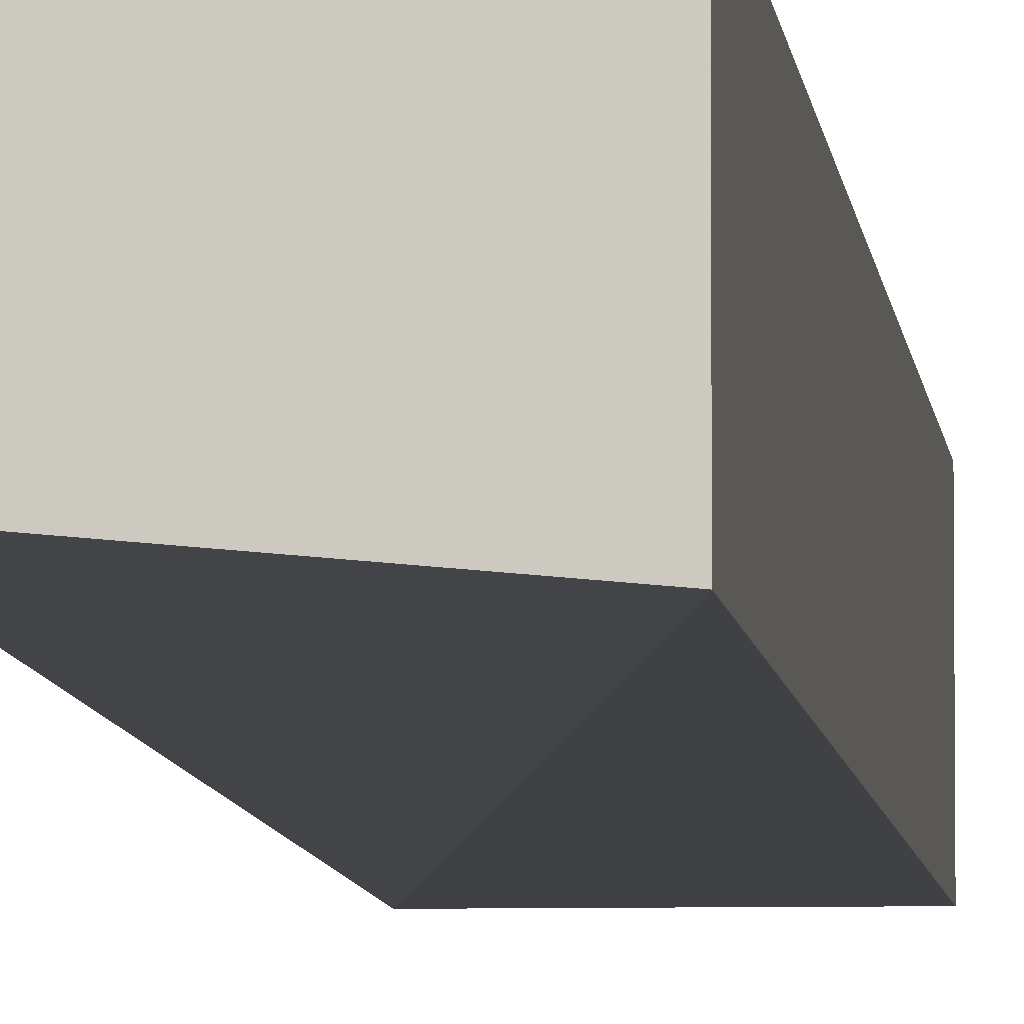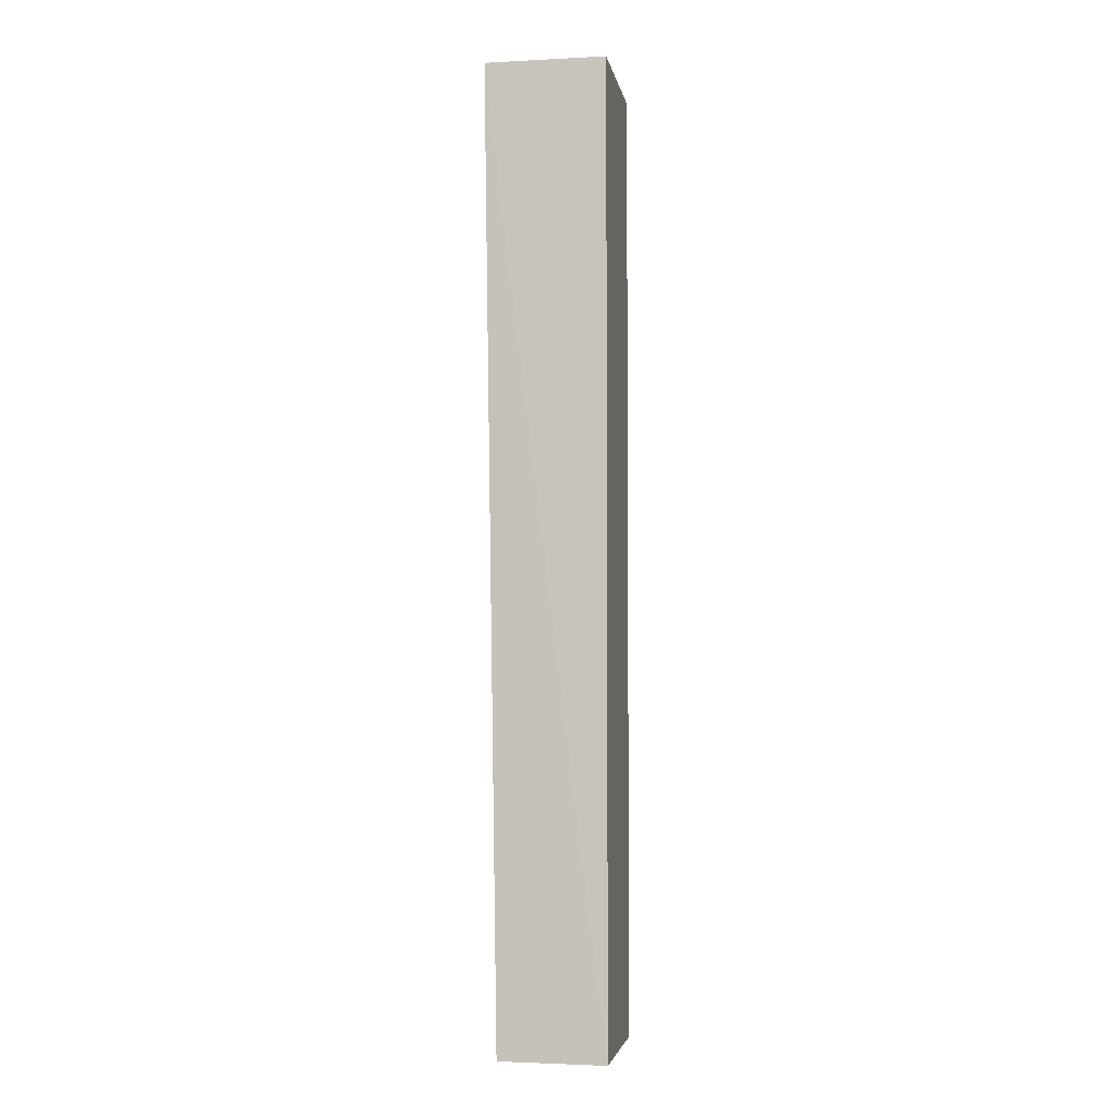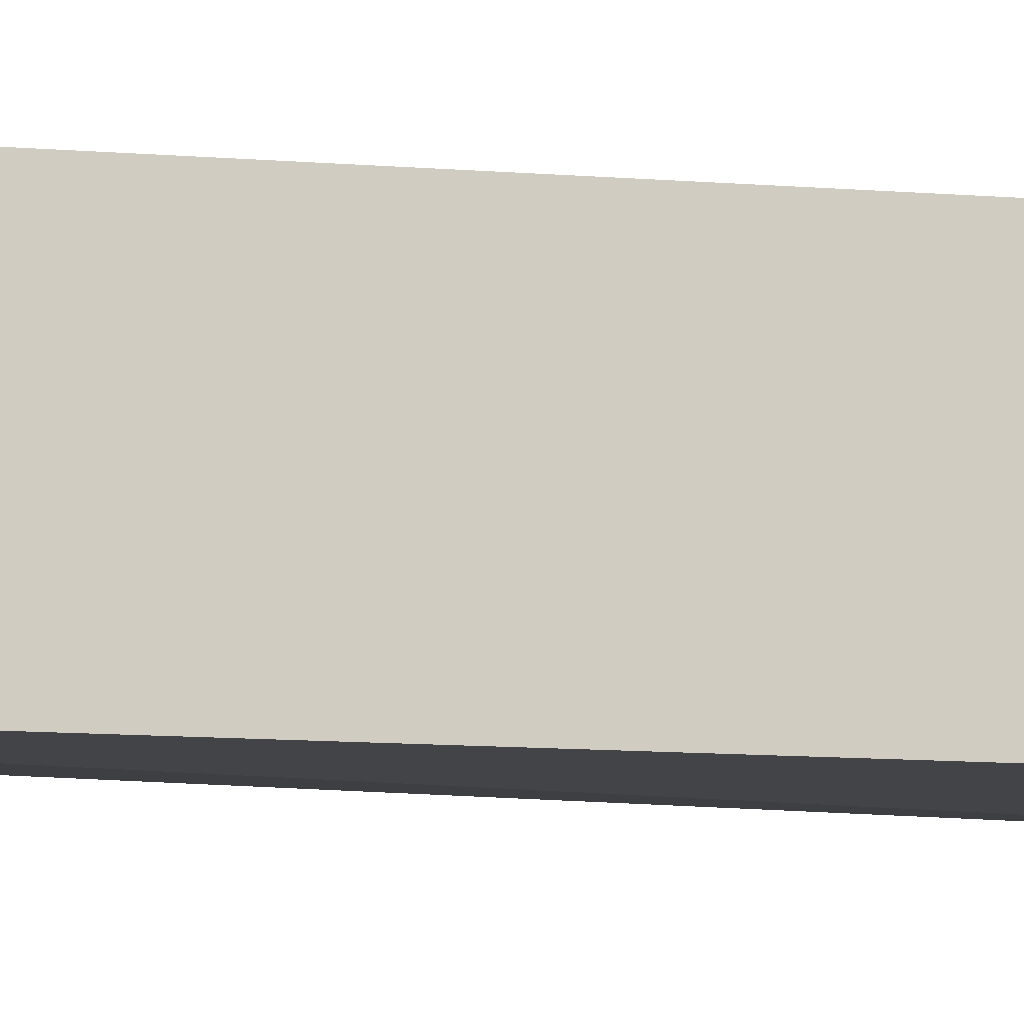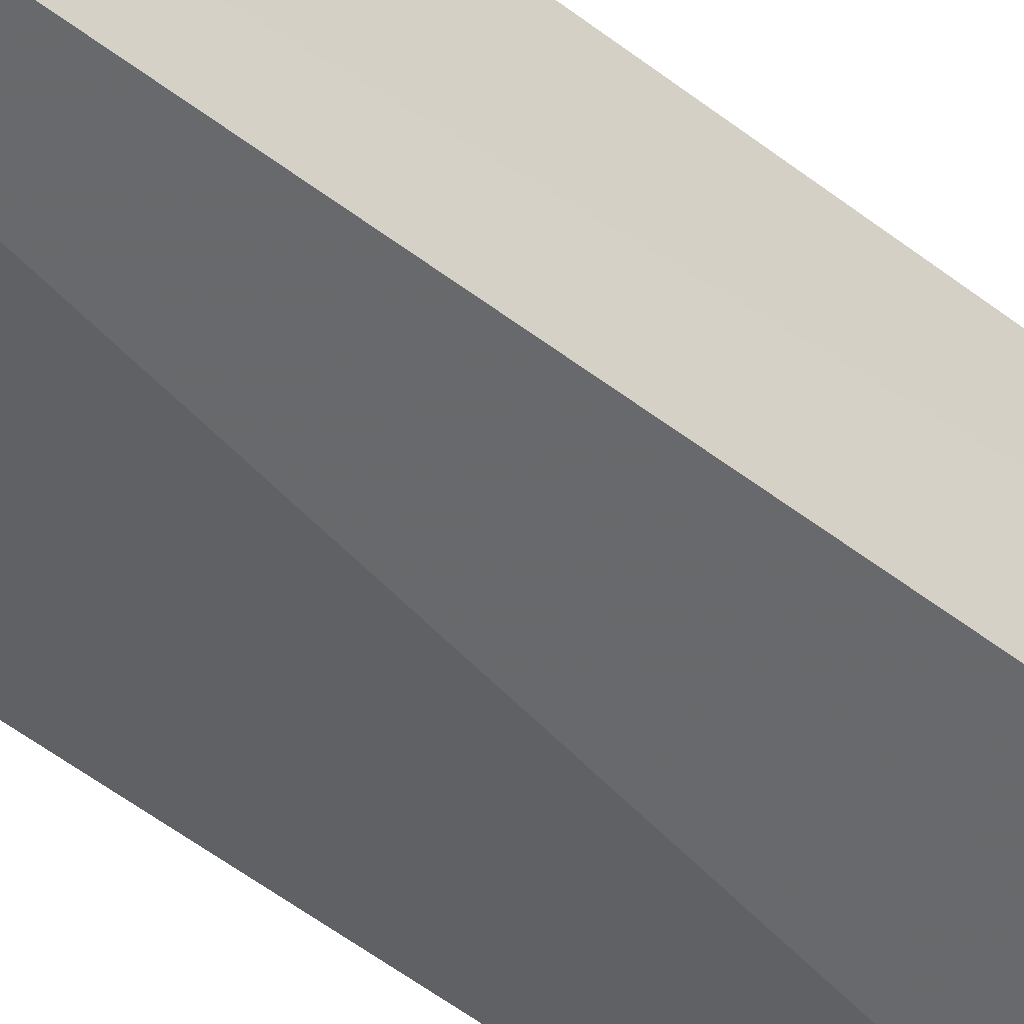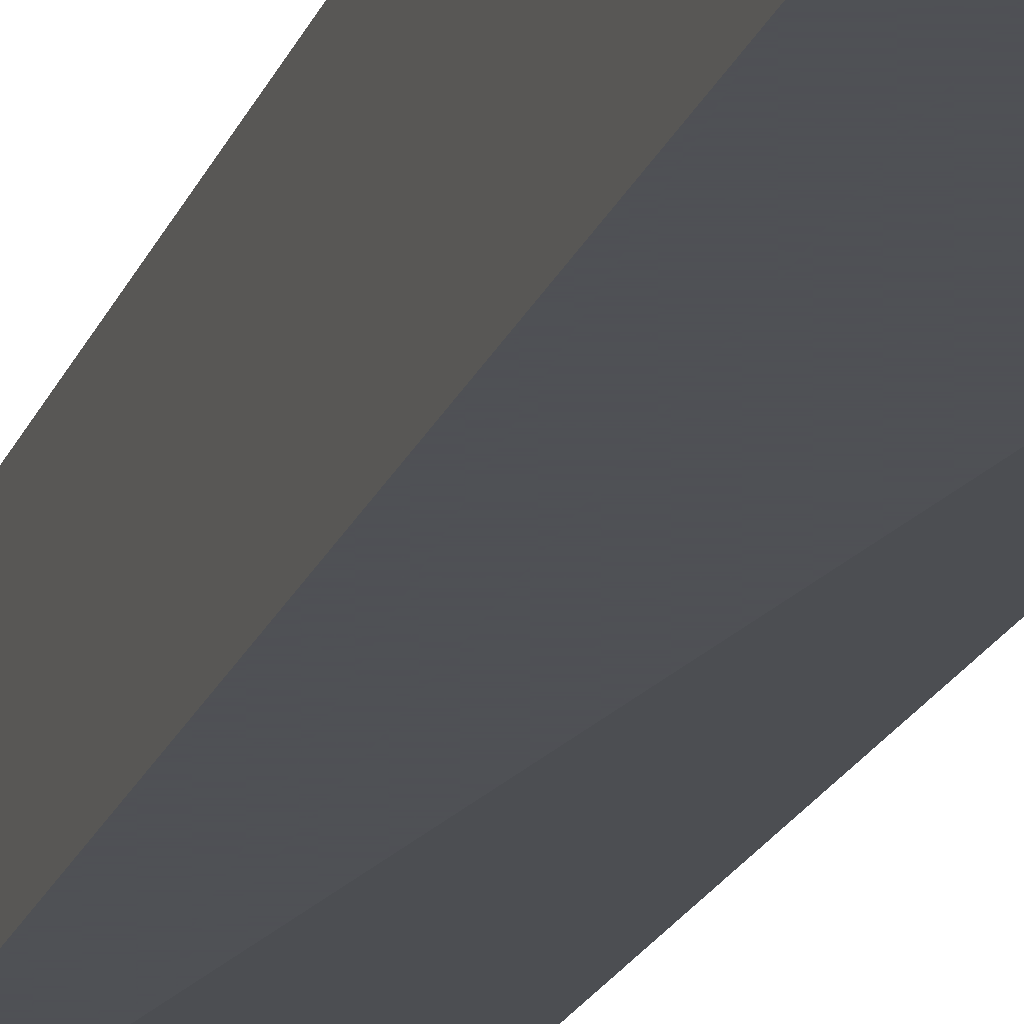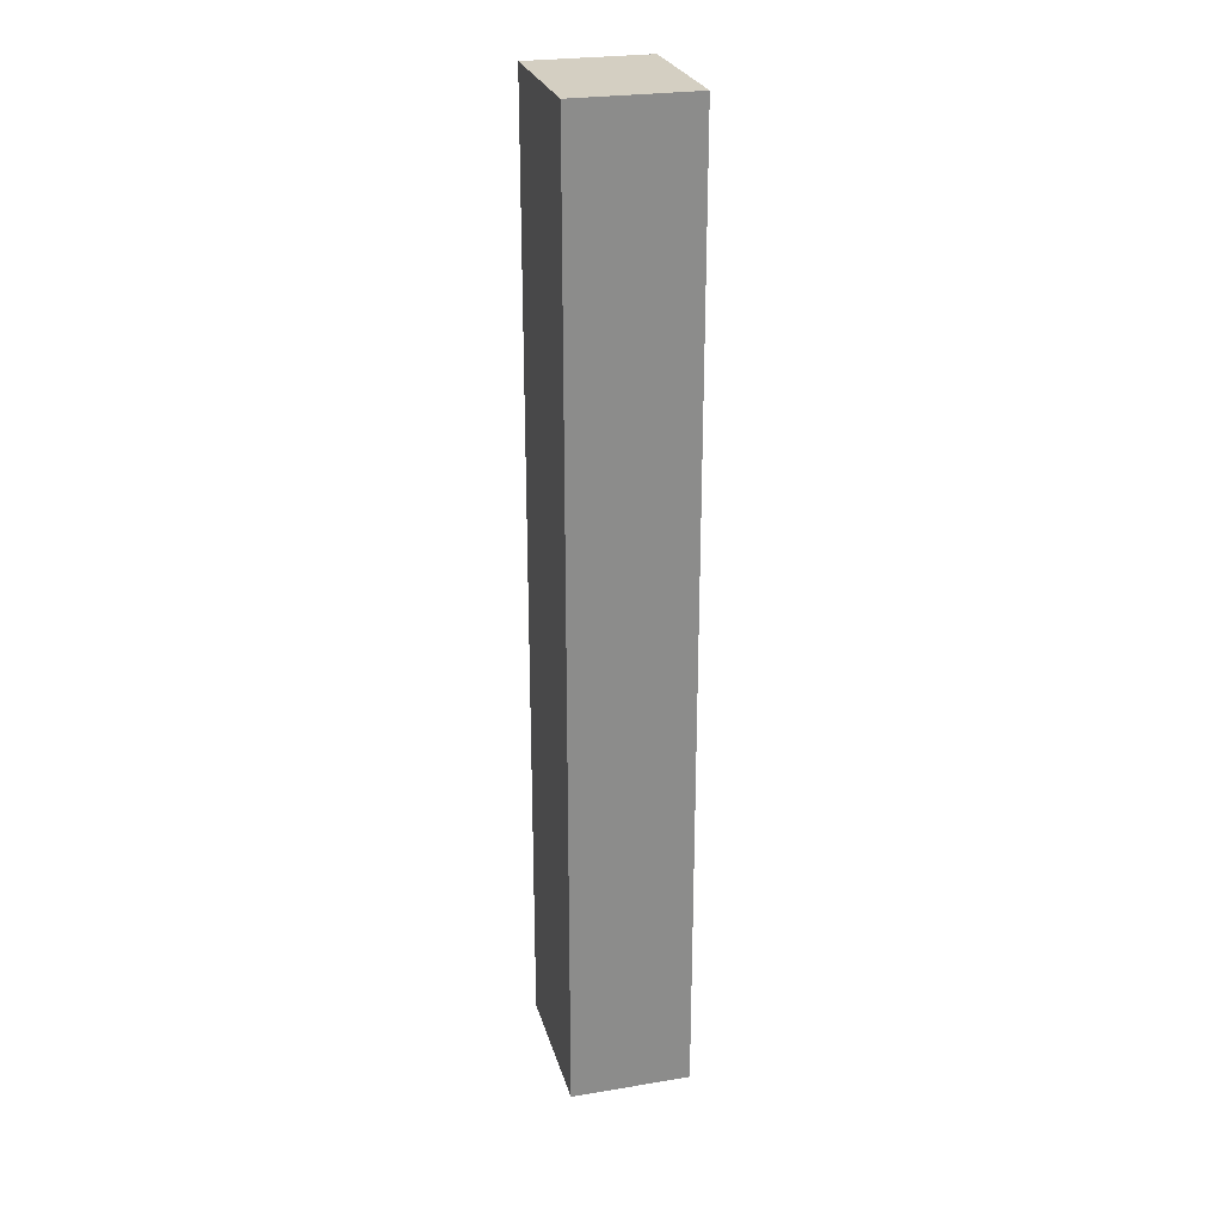
<metadata>
{"format":"obj","ext":"obj","renderer":"f3d","projection":"perspective","resolution":1024,"background":"white","views":[{"elev":-5.6,"azim":-174.8,"up":"+Y"},{"elev":-3.9,"azim":99.6,"up":"+Z"},{"elev":-8.1,"azim":-105.6,"up":"+Y"},{"elev":-49.0,"azim":48.6,"up":"+Y"},{"elev":-19.5,"azim":-16.3,"up":"+Y"},{"elev":25.8,"azim":-104.7,"up":"+Z"}]}
</metadata>
<code>
v 0.01965 0.5122 0.1864
v 0.01965 0.4966 0.1864
v 0.01965 0.5122 0.06192
v 0 0.5122 0.06192
v 0 0.4966 0.1864
v 0 0.5122 0.1864
v 0 0.4966 0.06192
v 0.01916 0.4983 0.06192
f 1 2 3
f 1 3 4
f 5 2 1
f 6 5 1
f 6 1 4
f 6 4 5
f 7 2 5
f 7 5 4
f 8 3 2
f 8 2 7
f 8 7 4
f 8 4 3

</code>
